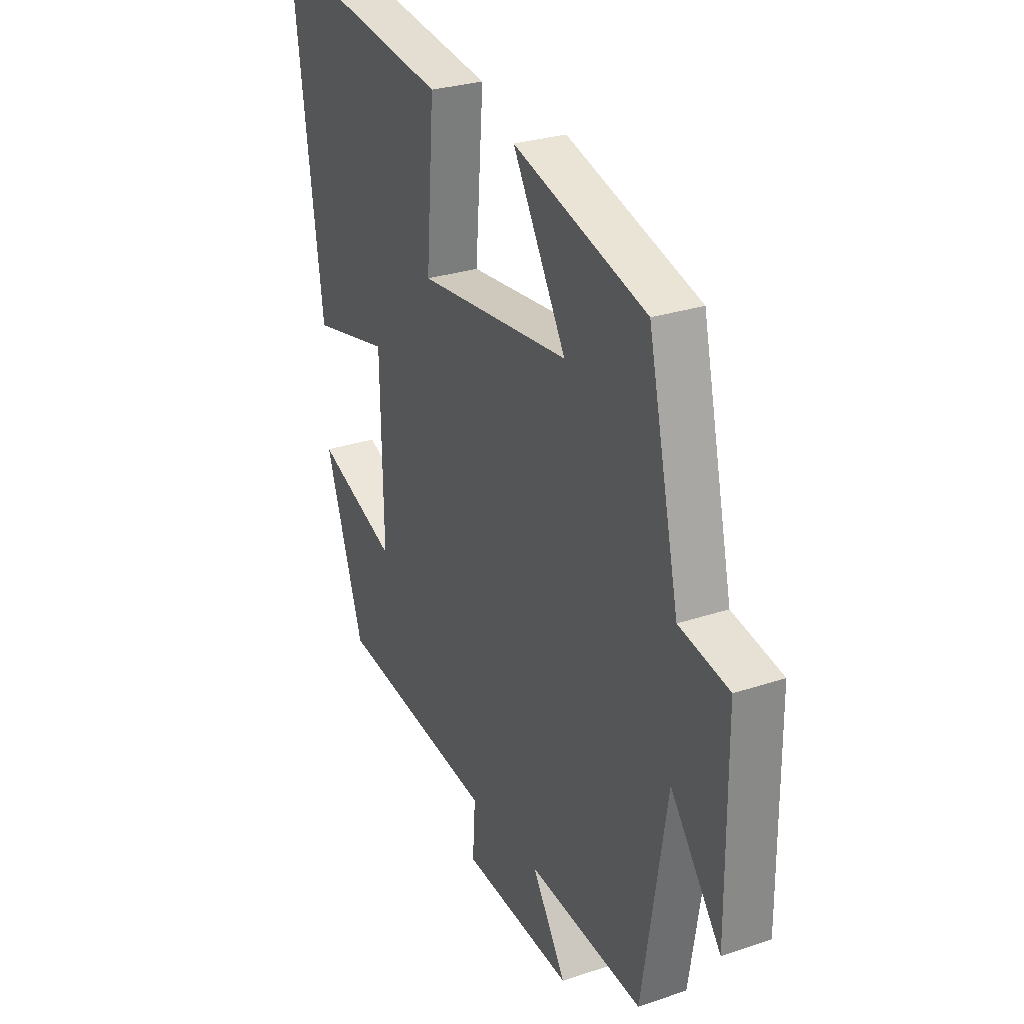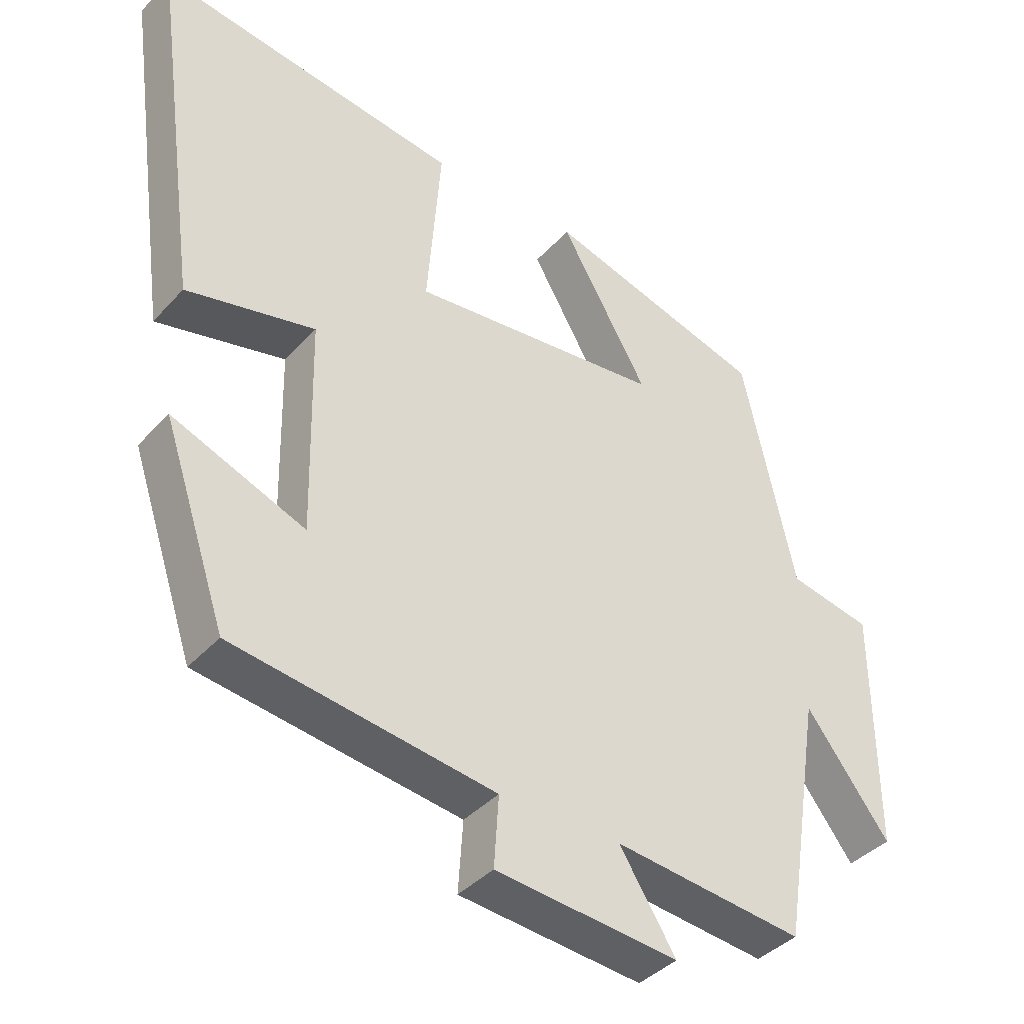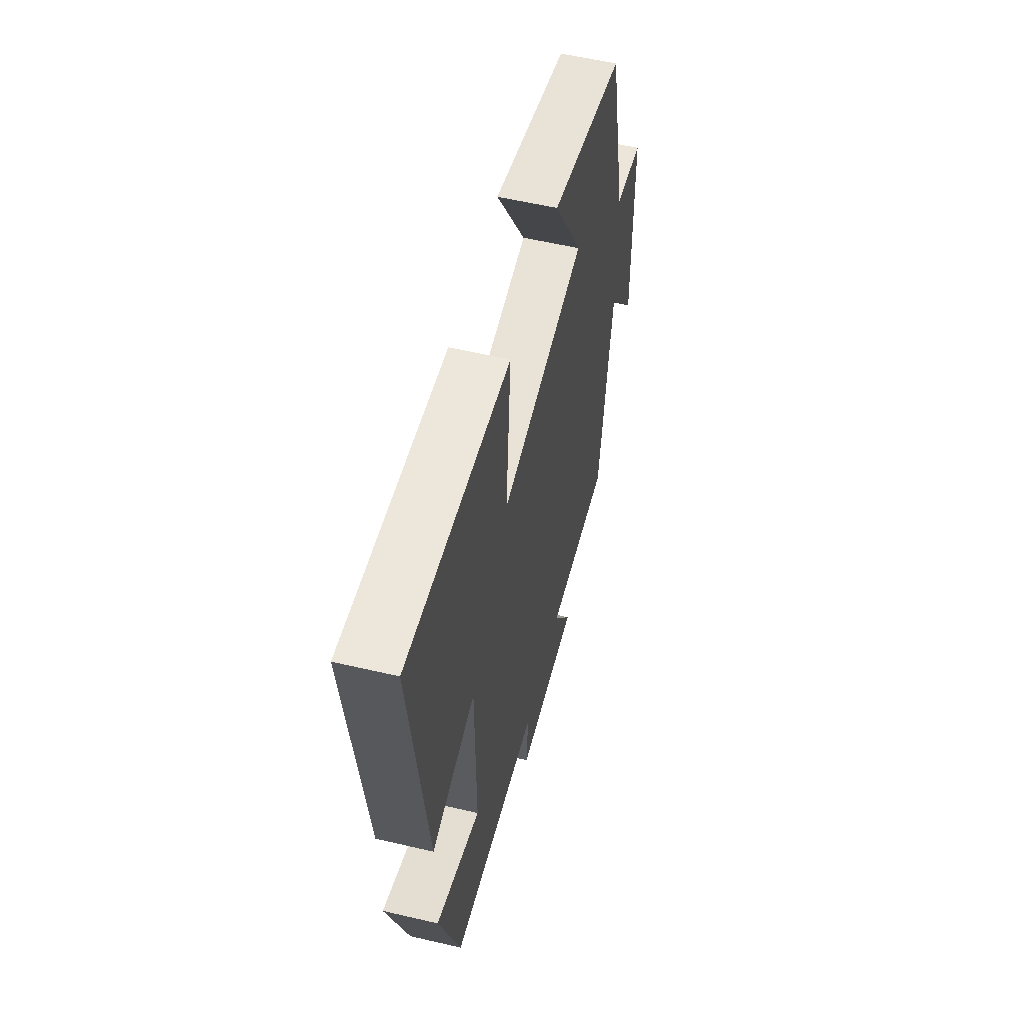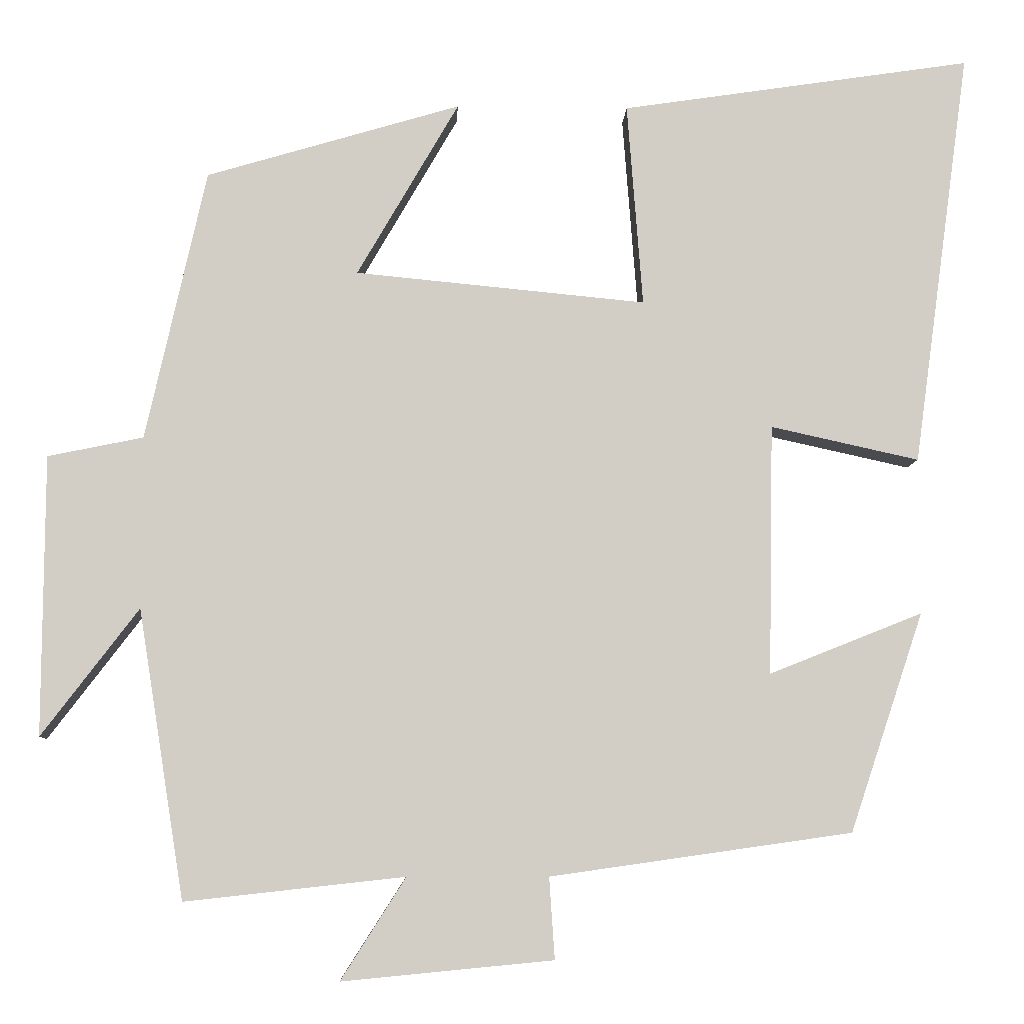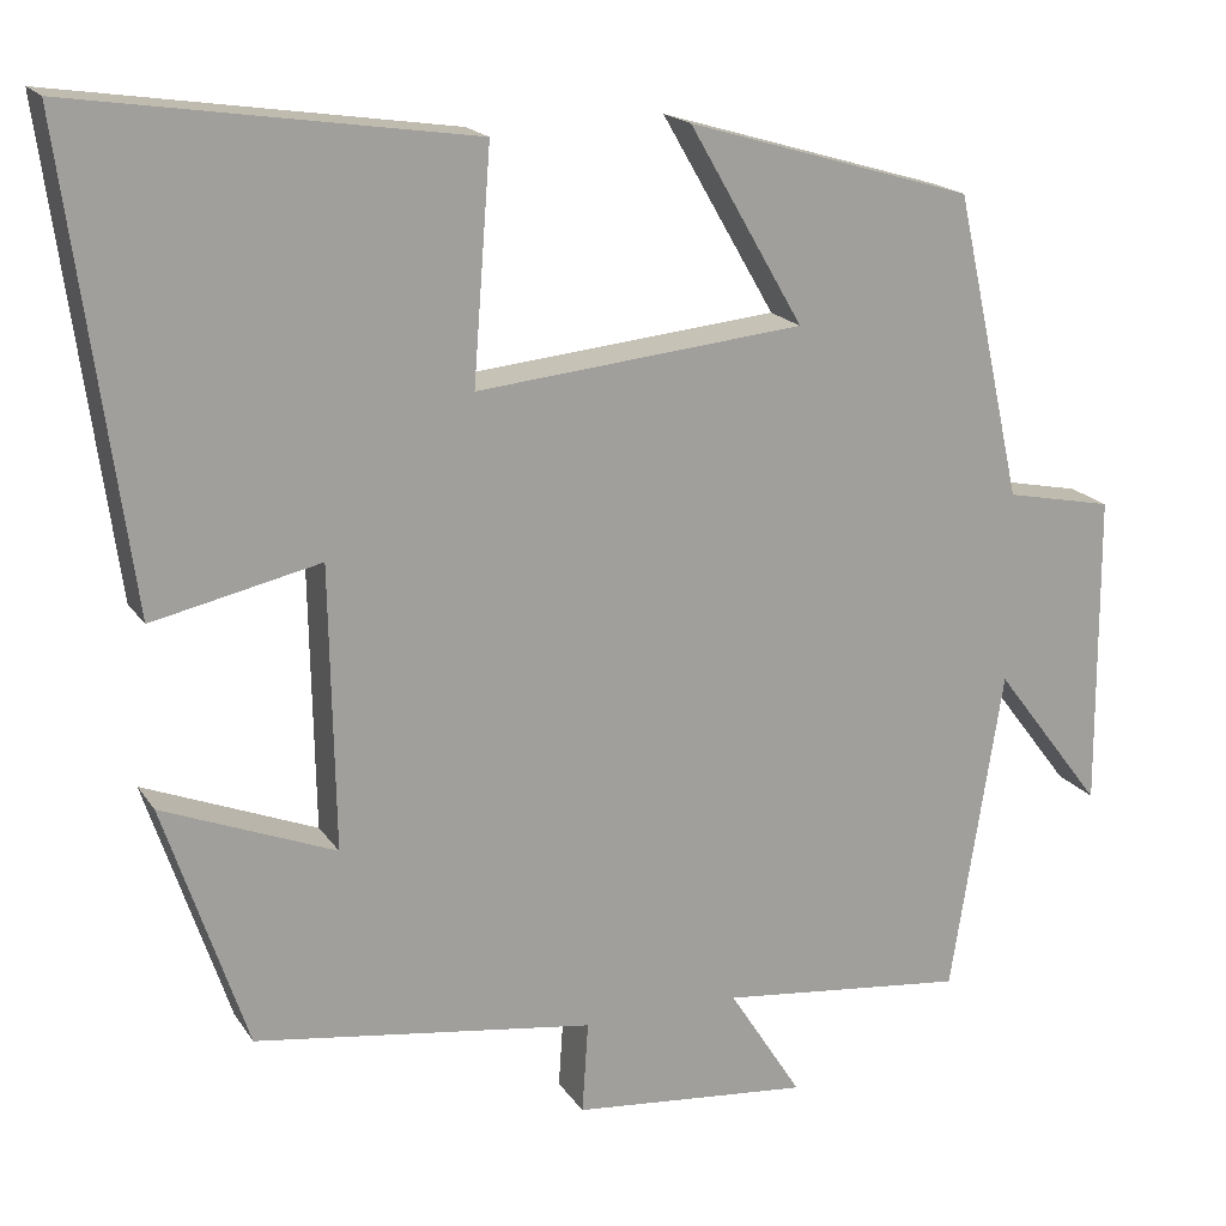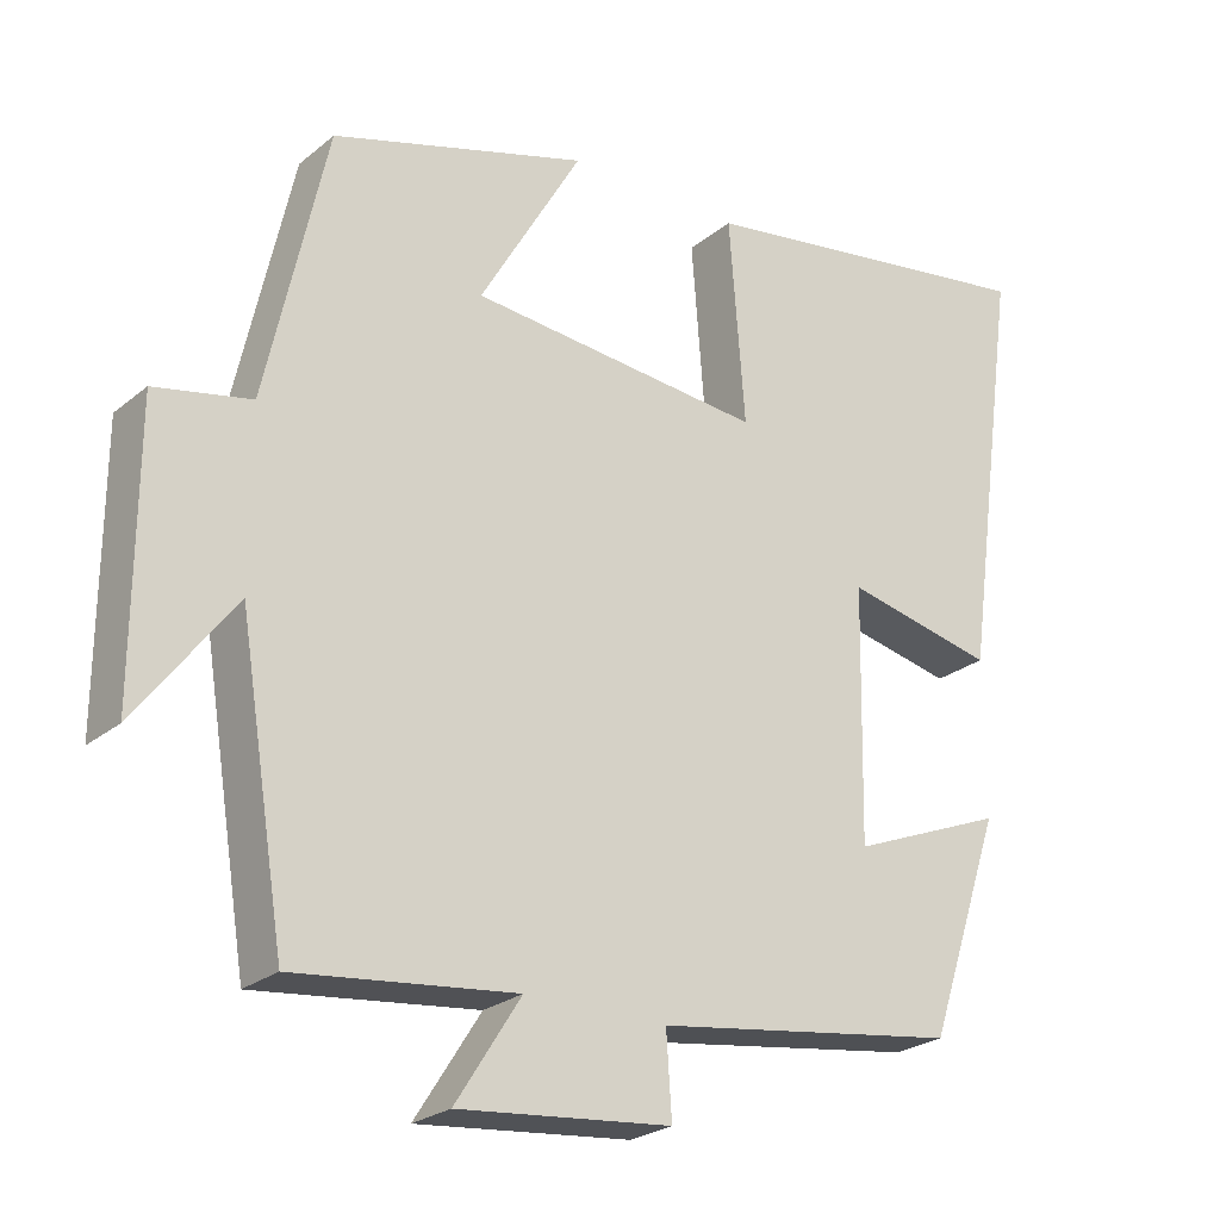
<metadata>
{"format":"obj","ext":"obj","renderer":"f3d","projection":"perspective","resolution":1024,"background":"white","views":[{"elev":27.9,"azim":62.8,"up":"+Z"},{"elev":-39.1,"azim":-37.1,"up":"+Z"},{"elev":56.4,"azim":-76.2,"up":"+Z"},{"elev":-7.3,"azim":177.7,"up":"+Z"},{"elev":18.1,"azim":-23.2,"up":"+Z"},{"elev":-24.5,"azim":142.8,"up":"+Z"}]}
</metadata>
<code>
v 0.441 0.07 -0.531
v 0.16 0.07 -0.5
v 0.243 0.07 -0.63
v -0.027 0.07 -0.604
v -0.02 0.07 -0.5
v -0.406 0.07 -0.445
v -0.5 0.07 -0.165
v -0.304 0.07 -0.243
v -0.31 0.07 0.077
v -0.5 0.07 0.035
v -0.573 0.07 0.567
v -0.124 0.07 0.5
v -0.144 0.07 0.24
v 0.228 0.07 0.276
v 0.098 0.07 0.5
v 0.423 0.07 0.404
v 0.5 0.07 0.058
v 0.622 0.07 0.033
v 0.624 0.07 -0.325
v 0.5 0.07 -0.162
v 0.441 0 -0.531
v 0.16 0 -0.5
v 0.243 0 -0.63
v -0.027 0 -0.604
v -0.02 0 -0.5
v -0.406 0 -0.445
v -0.5 0 -0.165
v -0.304 0 -0.243
v -0.31 0 0.077
v -0.5 0 0.035
v -0.573 0 0.567
v -0.124 0 0.5
v -0.144 0 0.24
v 0.228 0 0.276
v 0.098 0 0.5
v 0.423 0 0.404
v 0.5 0 0.058
v 0.622 0 0.033
v 0.624 0 -0.325
v 0.5 0 -0.162
f 17 18 19 20
f 16 17 20
f 15 16 20
f 14 15 20
f 20 1 2
f 14 20 2
f 13 14 2
f 11 12 13
f 10 11 13
f 9 10 13
f 8 9 13 2
f 7 8 2
f 6 7 2
f 5 6 2
f 2 3 4 5
f 40 39 38 37
f 40 37 36
f 40 36 35
f 40 35 34
f 22 21 40
f 22 40 34
f 22 34 33
f 33 32 31
f 33 31 30
f 33 30 29
f 22 33 29 28
f 22 28 27
f 22 27 26
f 22 26 25
f 25 24 23 22
f 1 21 22 2
f 2 22 23 3
f 3 23 24 4
f 4 24 25 5
f 5 25 26 6
f 6 26 27 7
f 7 27 28 8
f 8 28 29 9
f 9 29 30 10
f 10 30 31 11
f 11 31 32 12
f 12 32 33 13
f 13 33 34 14
f 14 34 35 15
f 15 35 36 16
f 16 36 37 17
f 17 37 38 18
f 18 38 39 19
f 19 39 40 20
f 20 40 21 1

</code>
